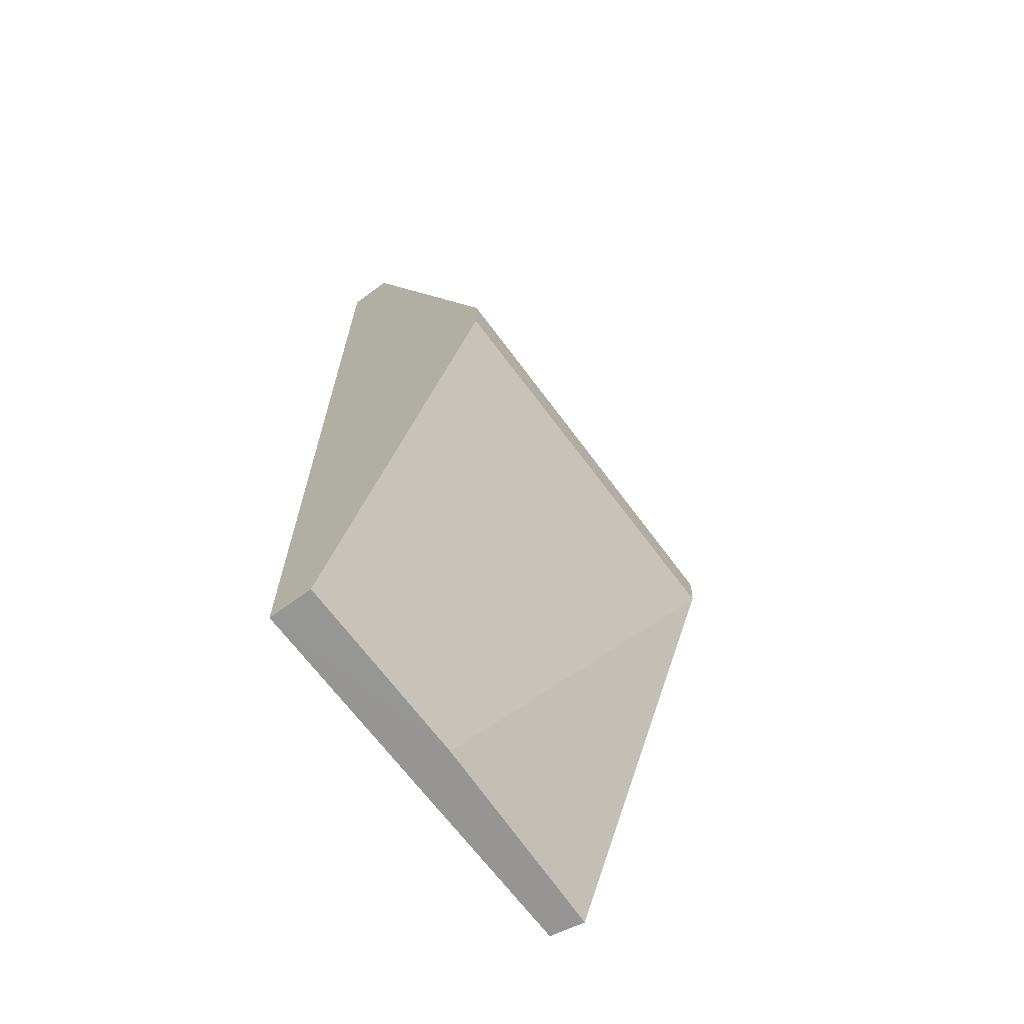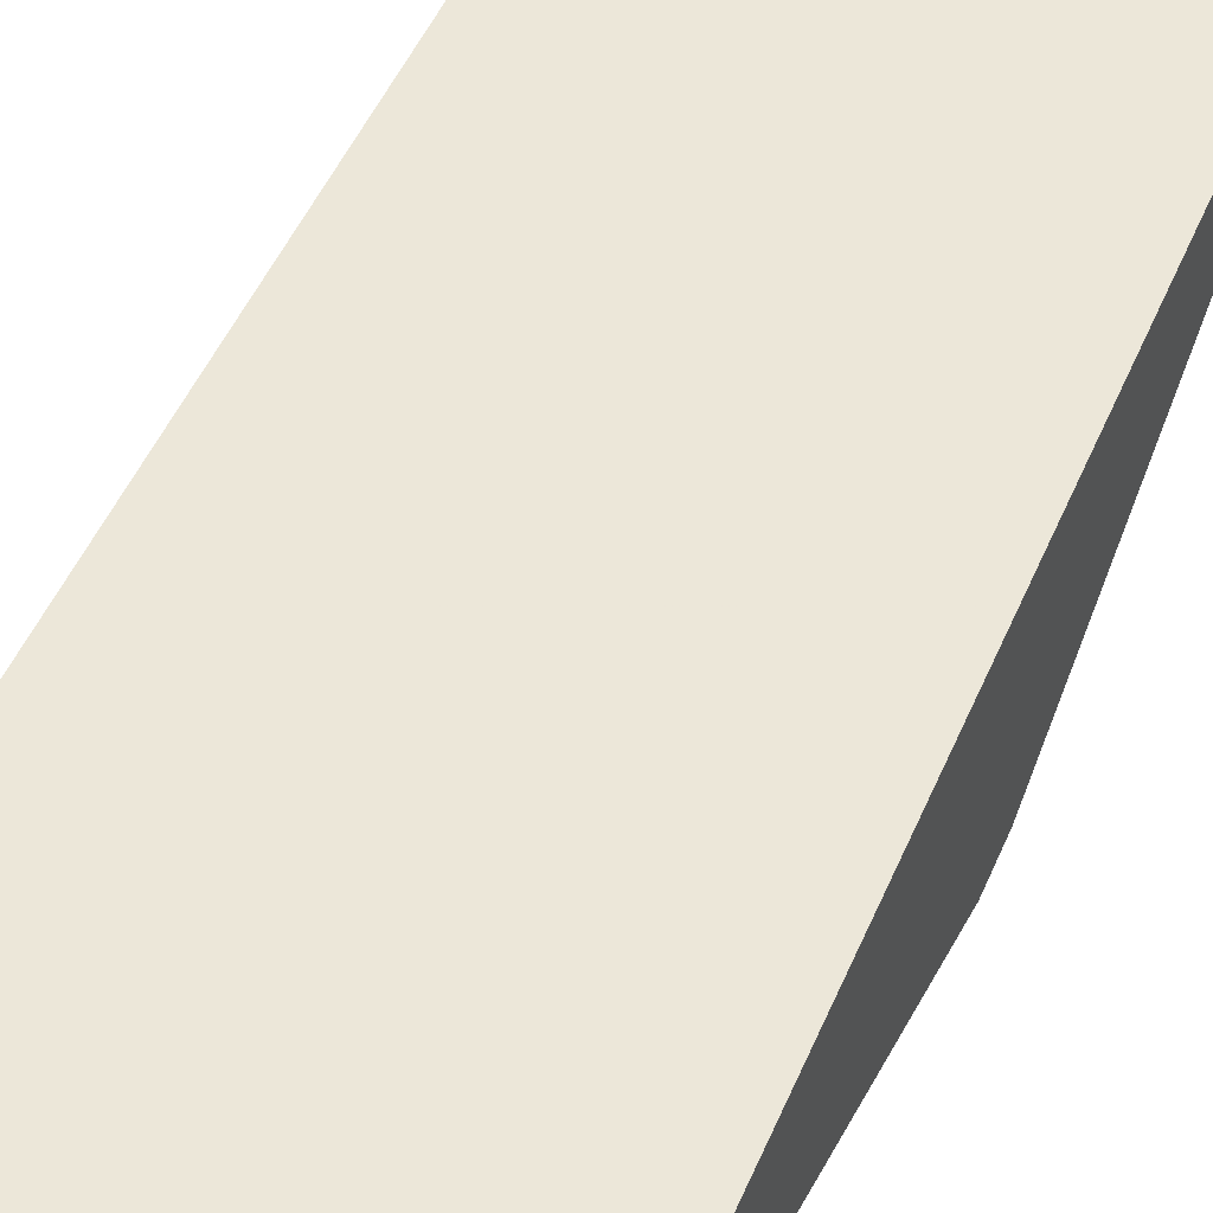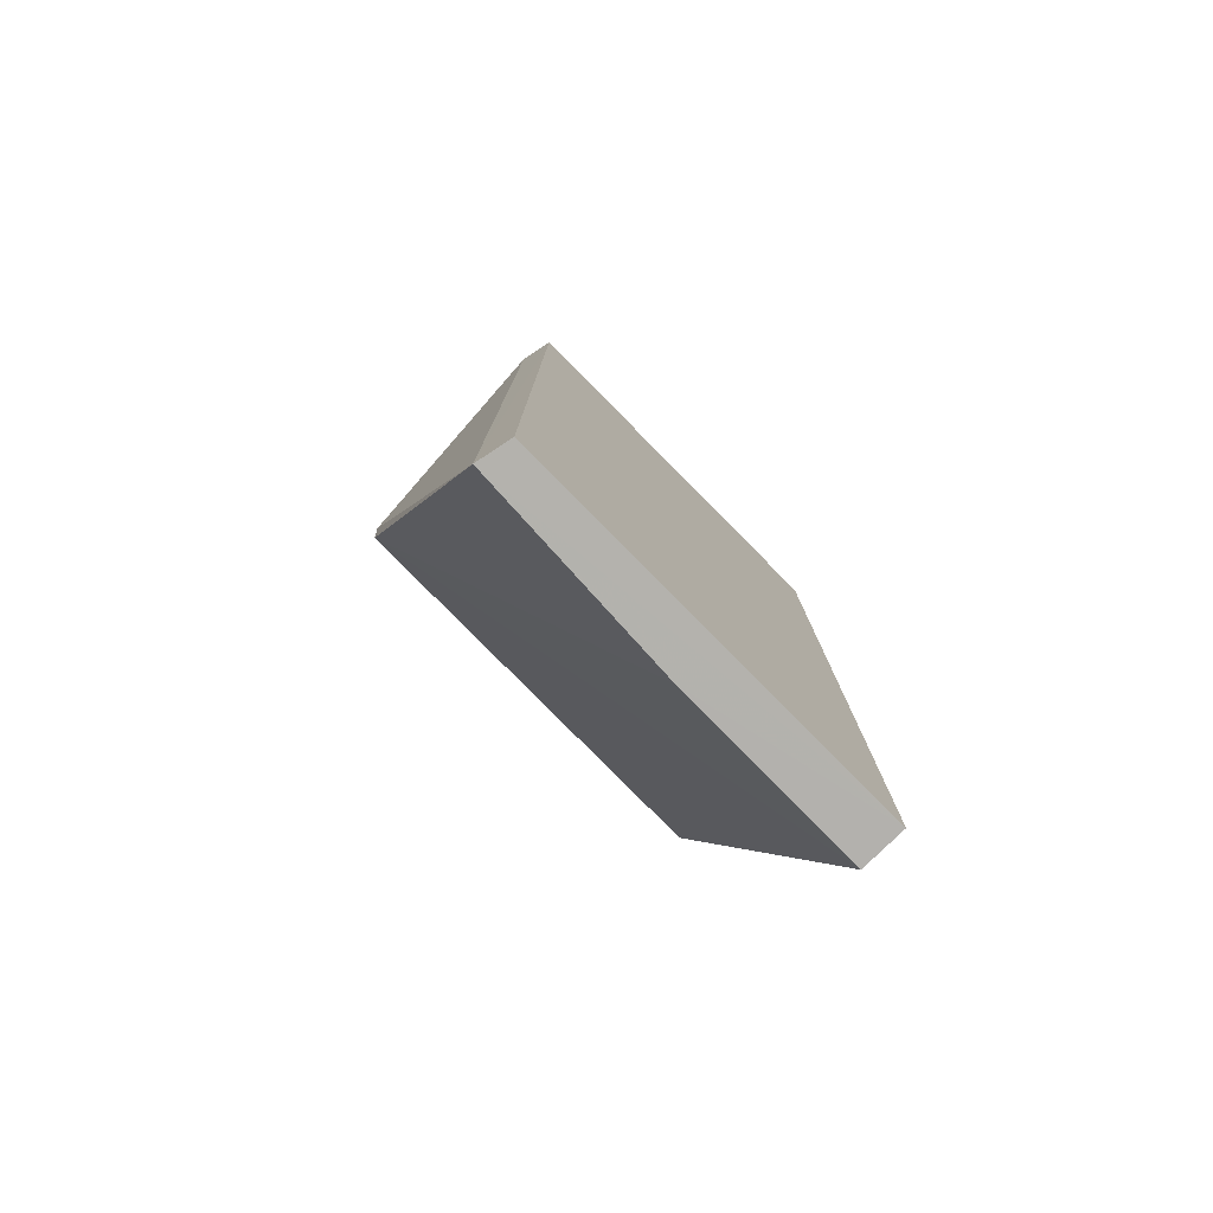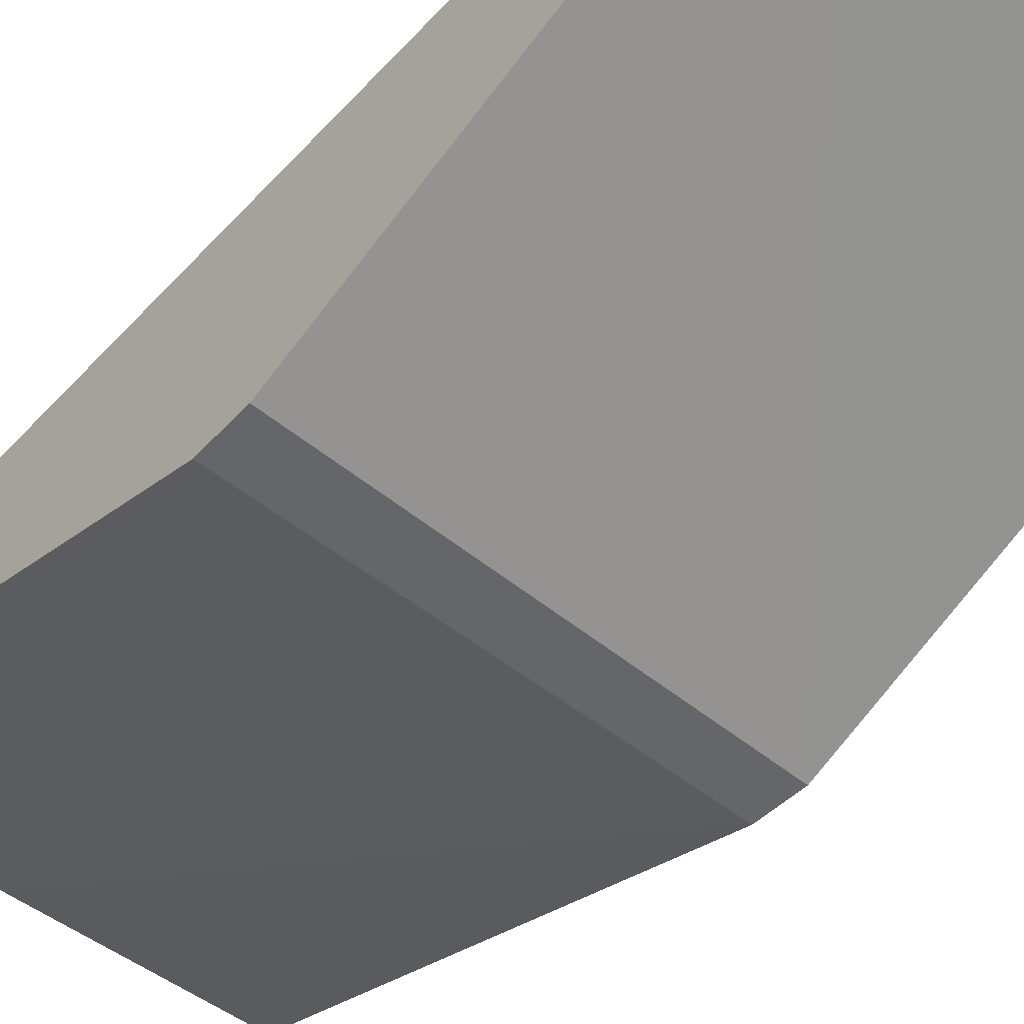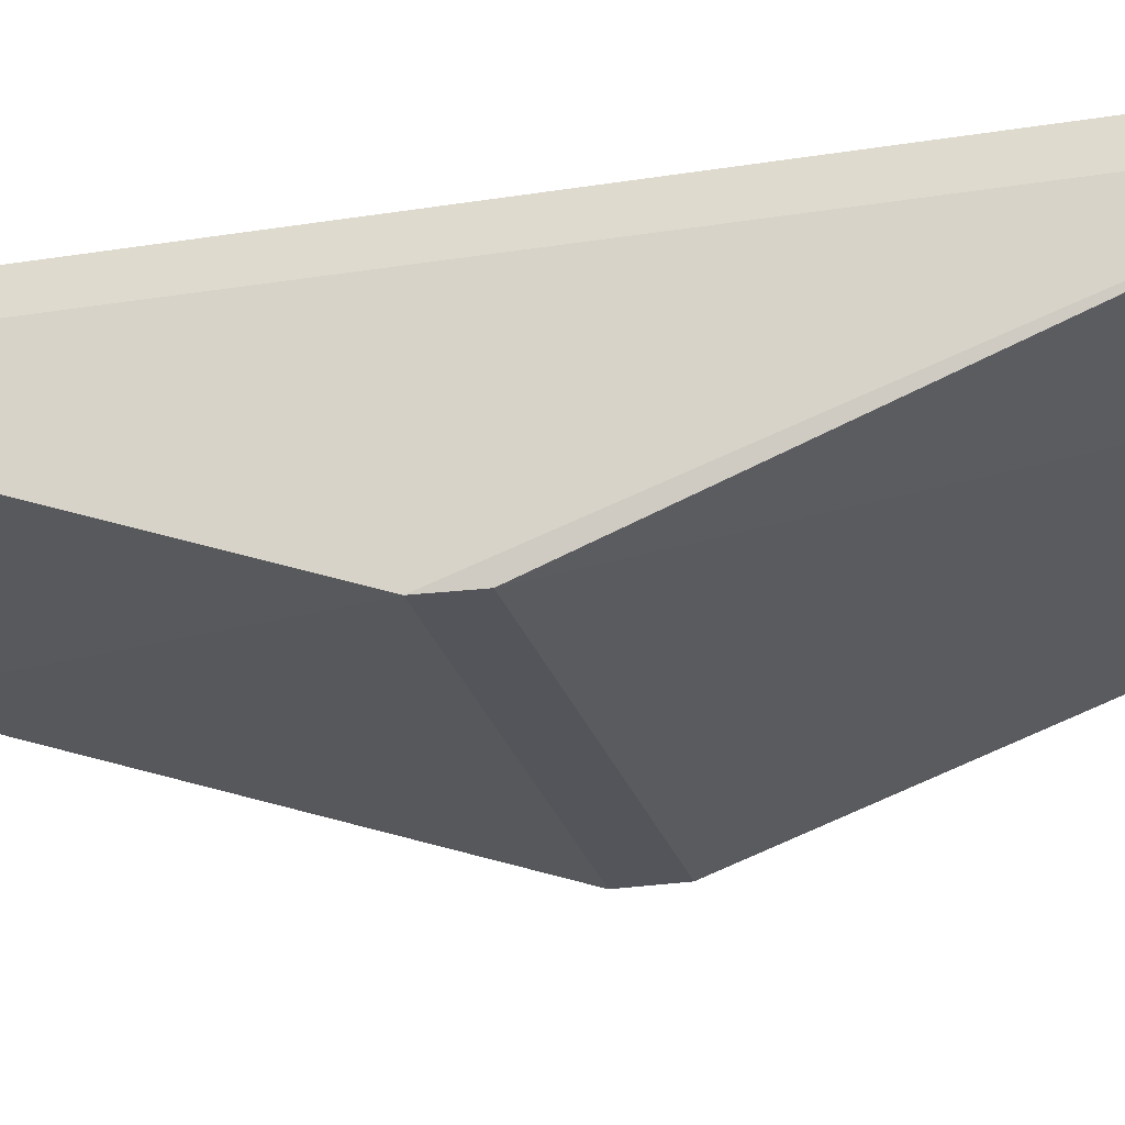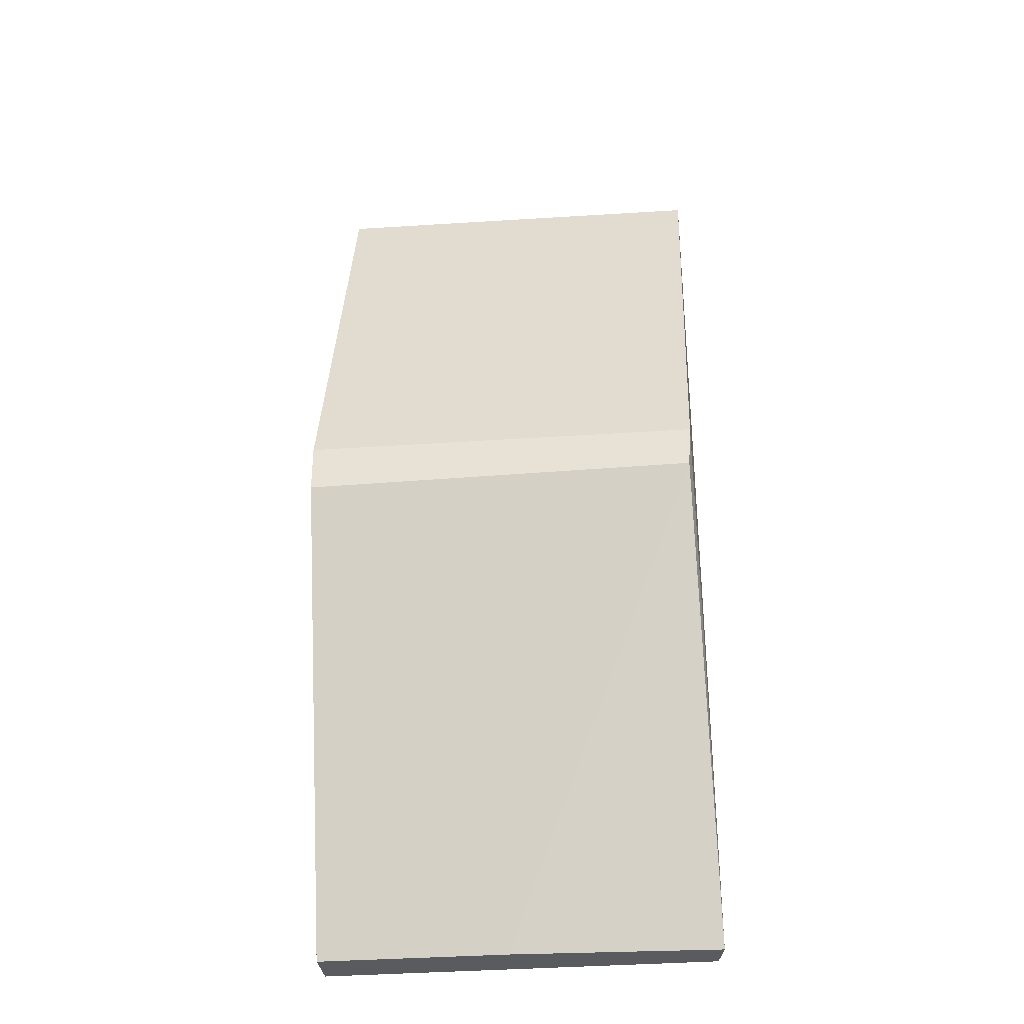
<metadata>
{"format":"obj","ext":"obj","renderer":"f3d","projection":"perspective","resolution":1024,"background":"white","views":[{"elev":-67.7,"azim":126.5,"up":"+Y"},{"elev":50.3,"azim":22.9,"up":"+Z"},{"elev":-79.3,"azim":-45.5,"up":"+Y"},{"elev":-51.6,"azim":139.1,"up":"+Z"},{"elev":-25.0,"azim":-75.2,"up":"+Z"},{"elev":-32.7,"azim":-173.7,"up":"+Y"}]}
</metadata>
<code>
v 0.08511 0.5277 1.042
v 0.08511 -0.3667 1.042
v 0.08511 0.06125 0.8496
v -0.2888 0.1018 0.8489
v -0.2853 -0.3665 1.041
v 0.08511 0.5277 1
v -0.2854 0.5275 1.04
v 0.08511 -0.3667 1
v 0.08511 0.106 0.8496
v -0.2916 -0.3666 1.009
v -0.2916 0.5276 1.009
v -0.2861 0.06244 0.8489
v -0.09375 -0.3667 1
f 5 2 1
f 7 5 1
f 8 1 2
f 8 3 1
f 9 4 6
f 9 6 1
f 9 1 3
f 10 5 7
f 10 2 5
f 11 6 4
f 11 10 7
f 11 4 10
f 11 7 1
f 11 1 6
f 12 10 4
f 12 3 8
f 12 9 3
f 12 4 9
f 13 12 8
f 13 10 12
f 13 8 2
f 13 2 10

</code>
